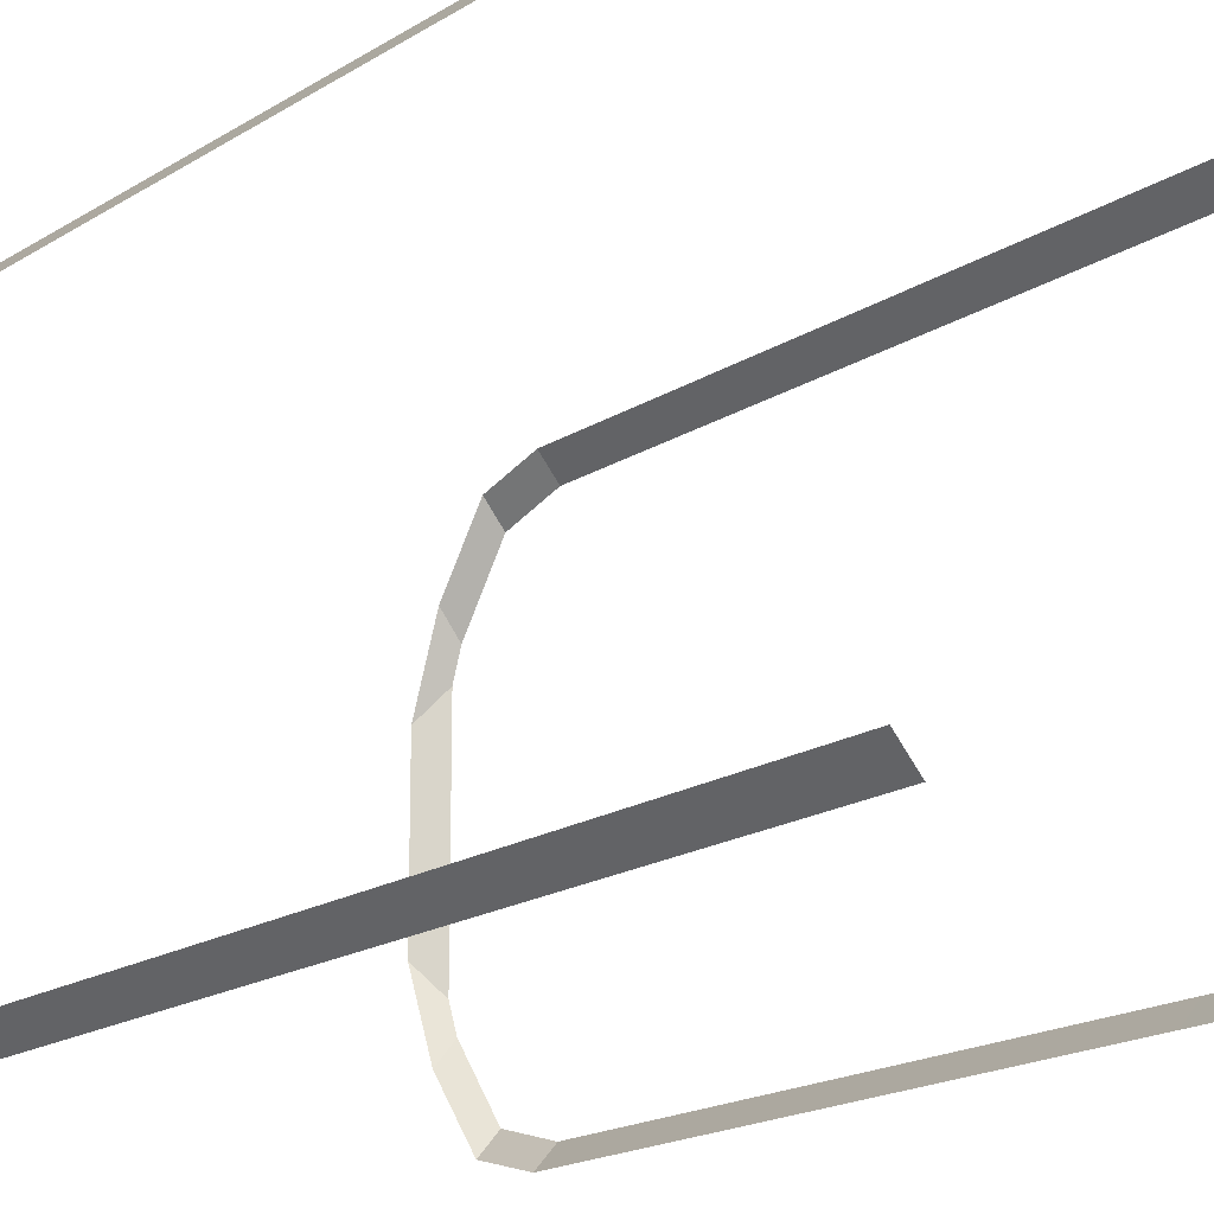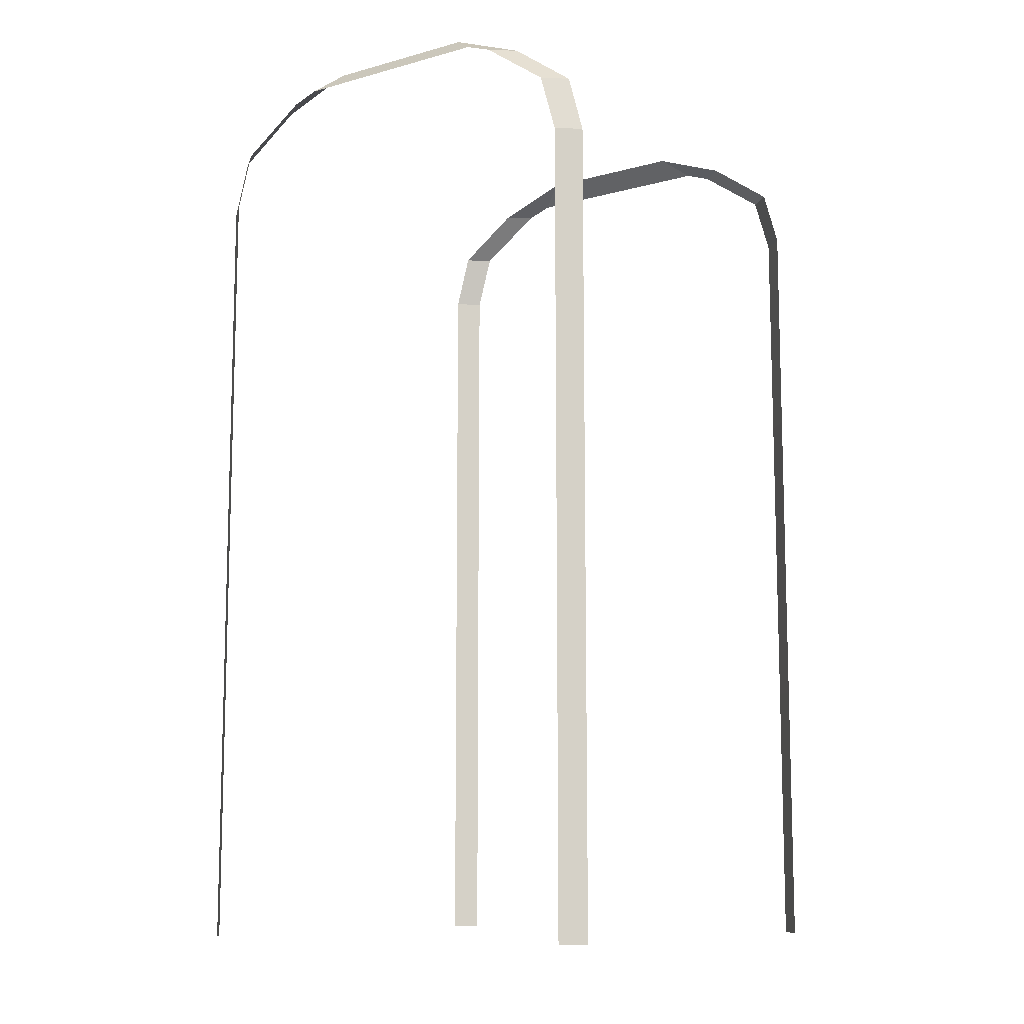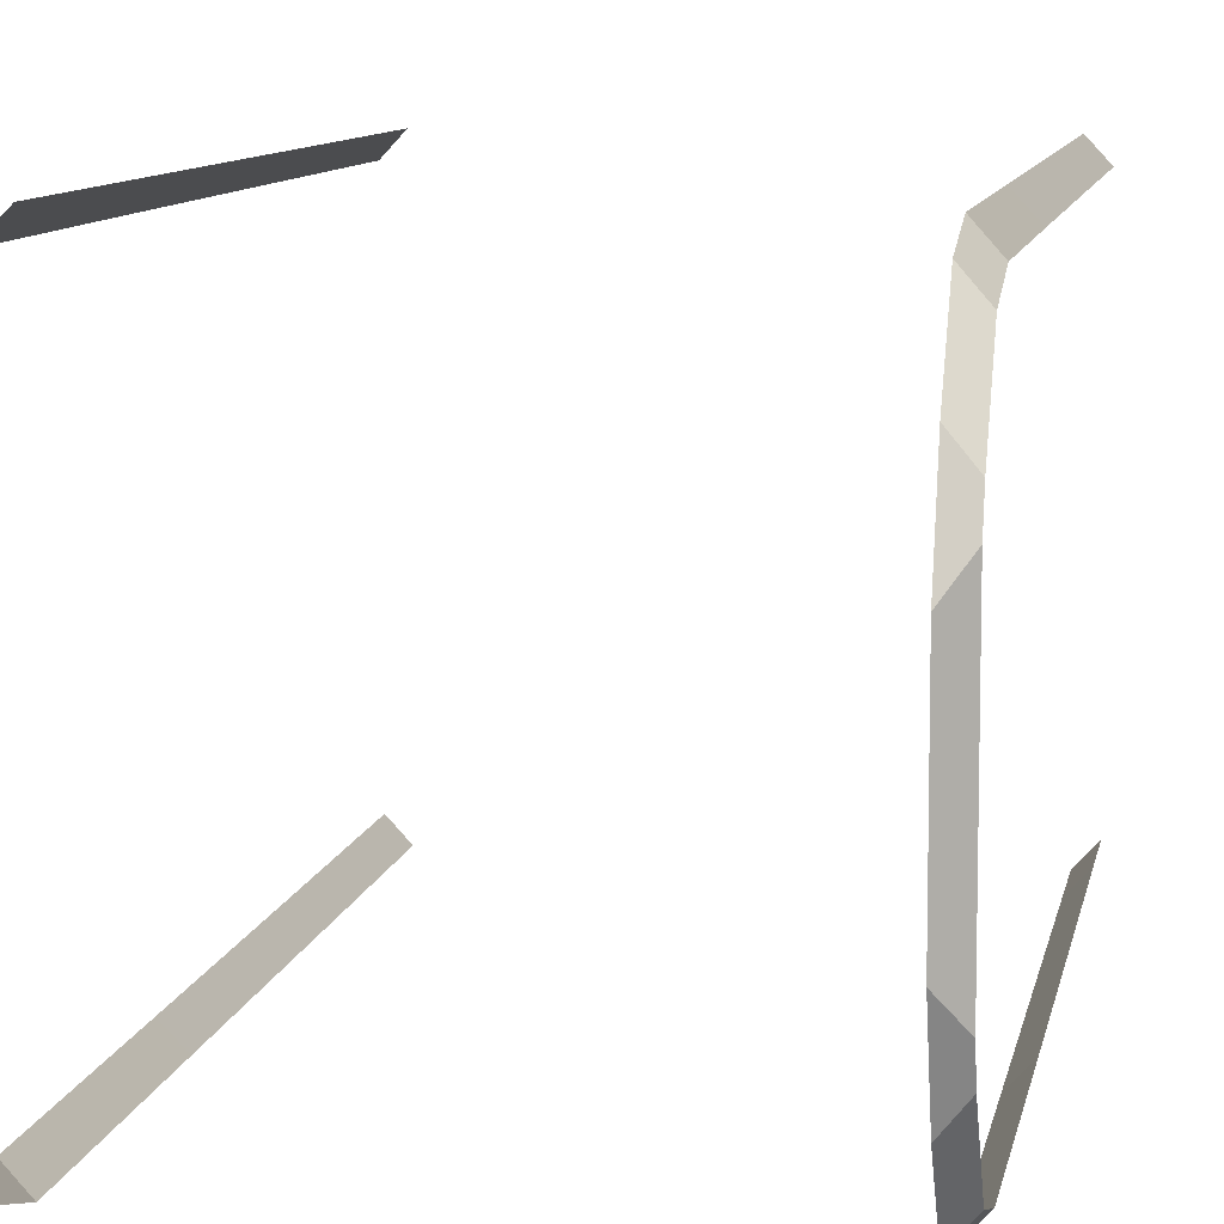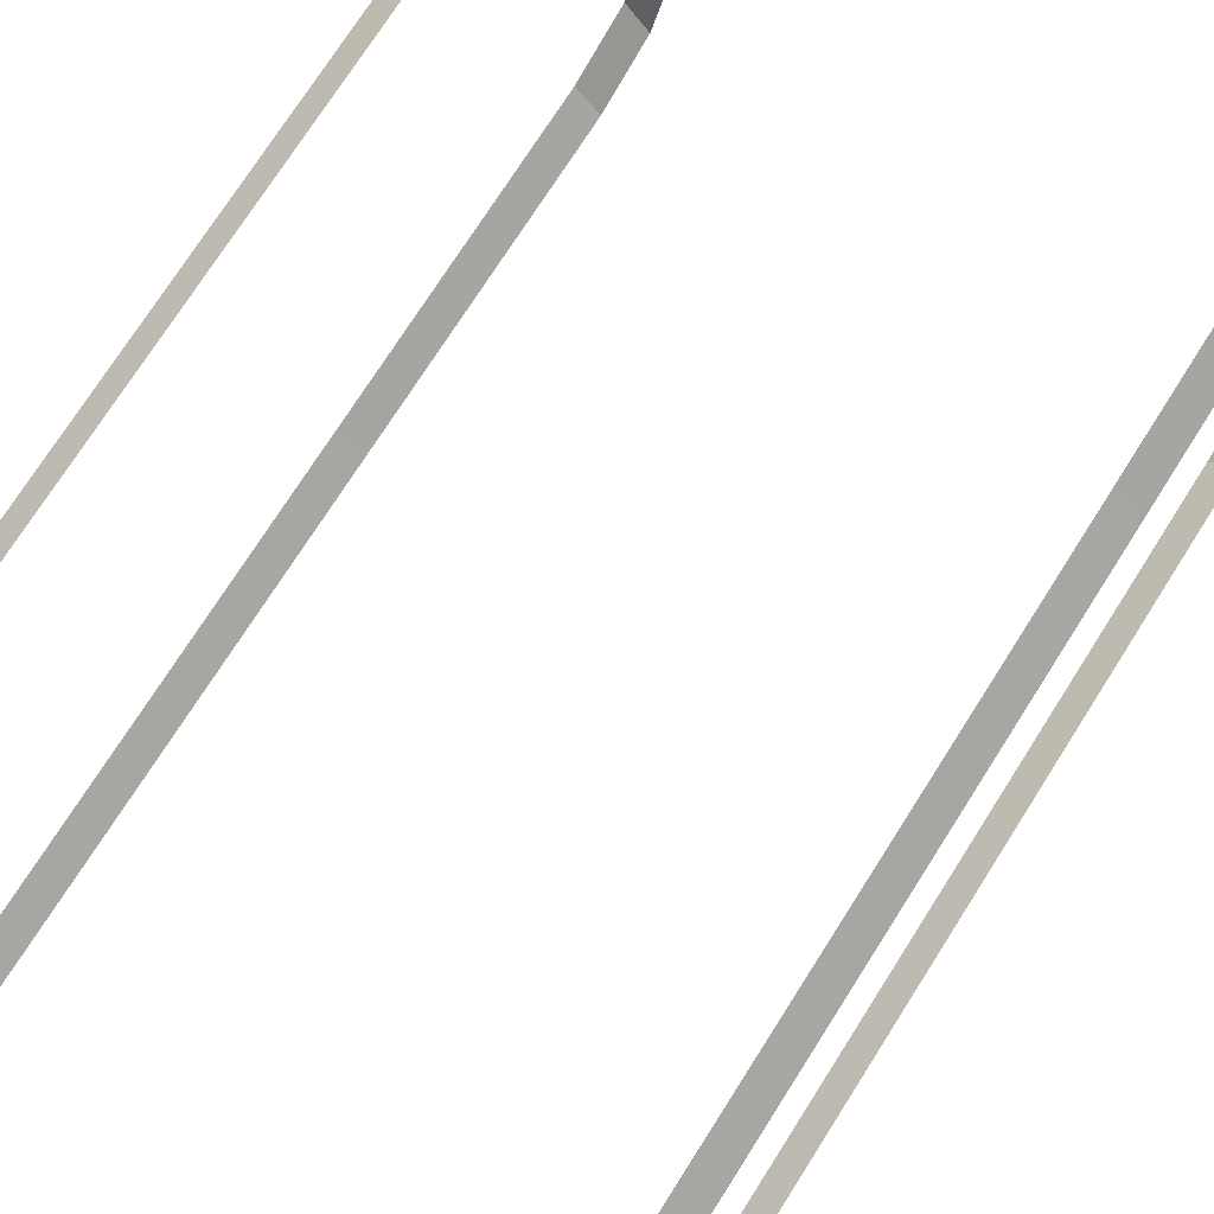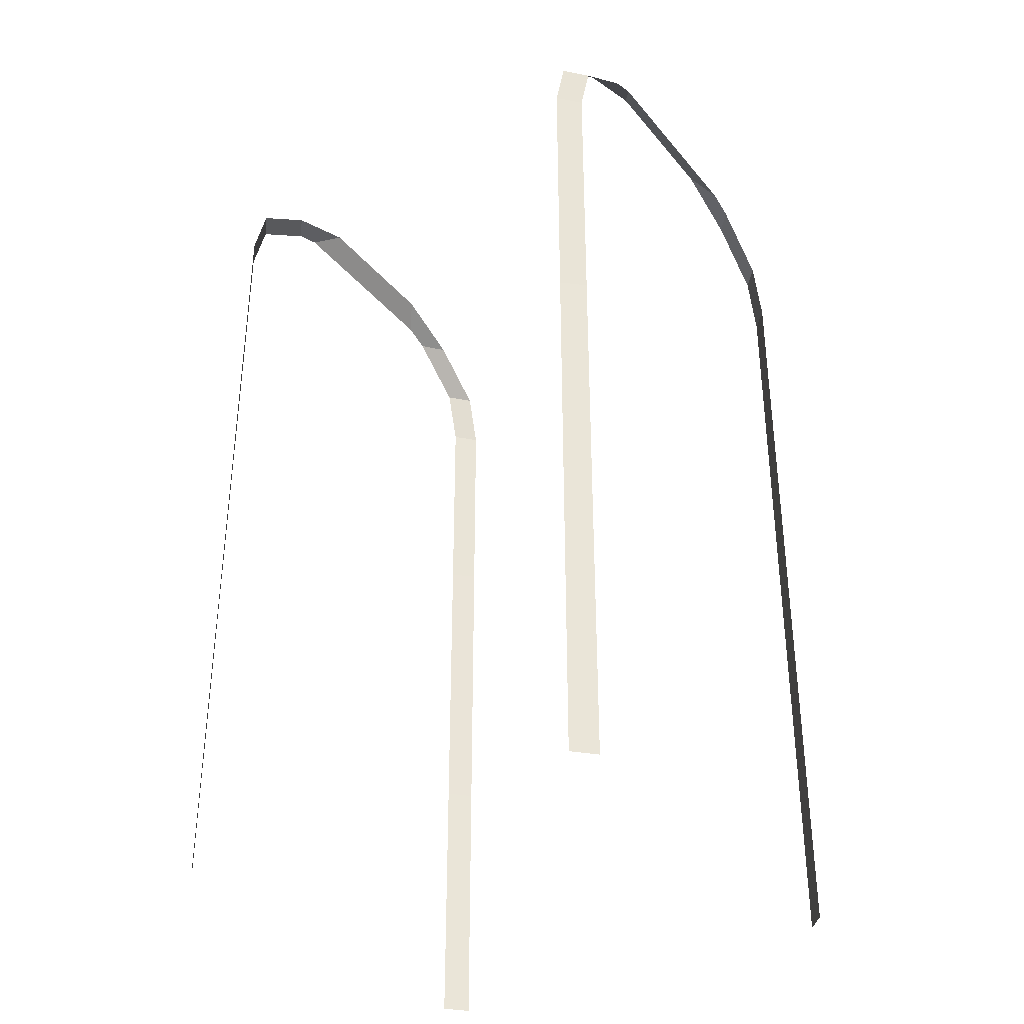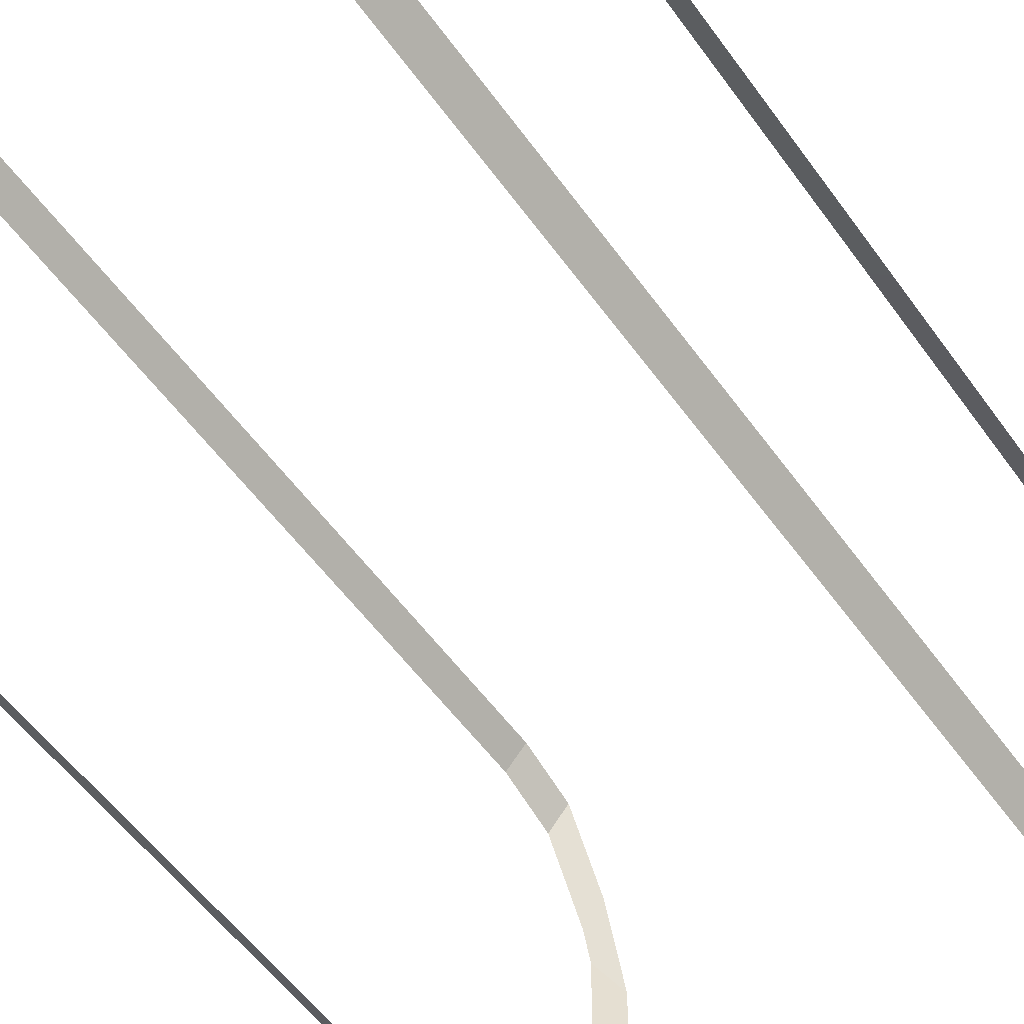
<metadata>
{"format":"obj","ext":"obj","renderer":"f3d","projection":"perspective","resolution":1024,"background":"white","views":[{"elev":-17.8,"azim":-39.1,"up":"+Z"},{"elev":-10.4,"azim":-55.5,"up":"+Y"},{"elev":9.0,"azim":-170.0,"up":"+Z"},{"elev":71.5,"azim":32.1,"up":"+Z"},{"elev":-34.6,"azim":-146.3,"up":"+Y"},{"elev":-52.6,"azim":34.2,"up":"+Z"}]}
</metadata>
<code>
o mailbox_edge_Cube.005
v -0.919 0.2537 1
v -1 0.2537 0.912
v -1 0.2537 -0.912
v -0.919 0.2537 -1
v -0.919 3.687 -1
v -1 3.687 -0.9094
v 1 0.2537 0.912
v 0.919 0.2537 1
v 0.919 0.2537 -1
v 1 0.2537 -0.912
v 1 3.687 -0.9094
v 0.919 3.687 -1
v -0.919 3.932 0.932
v -1 3.932 0.8391
v -1 3.932 -0.8391
v -0.919 3.932 -0.932
v 0.919 3.932 -0.932
v 1 3.932 -0.8391
v 1 3.932 0.8391
v 0.919 3.932 0.932
v -0.919 4.13 0.6587
v -1 4.13 0.5604
v -1 4.13 -0.5604
v -0.919 4.13 -0.6587
v 0.919 4.13 -0.6587
v 1 4.13 -0.5604
v 1 4.13 0.5604
v 0.919 4.13 0.6587
v -1 4.17 0.4477
v -0.919 4.251 0.3368
v -1 4.17 -0.4477
v -0.919 4.251 -0.3368
v 1 4.17 -0.4477
v 0.919 4.251 -0.3368
v 1 4.17 0.4477
v 0.919 4.251 0.3368
v -0.919 1.398 1
v -1 1.398 0.9117
v -0.919 2.543 -1
v -1 2.552 -0.9109
v -1 1.398 -0.9117
v -0.919 1.398 -1
v 1 2.552 -0.9109
v 0.919 2.543 -1
v 0.919 1.398 -1
v 1 1.398 -0.9117
v 1 1.398 0.9117
v 0.919 1.398 1
v -1 2.735 0.9109
v -0.919 2.744 1
v -0.919 3.687 1
v -1 3.687 0.9094
v 0.919 3.687 1
v 1 3.687 0.9094
v 0.919 2.744 1
v 1 2.735 0.9109
v -0.919 0.6005 -1
v -1 0.6005 -0.9119
v 1 0.6005 -0.9119
v 0.919 0.6005 -1
v 0.919 0.6005 1
v 1 0.6005 0.9119
v -0.919 0.6005 1
v -1 0.6005 0.9119
f 50 51 52 49
f 6 15 16 5
f 18 11 12 17
f 20 53 54 19
f 51 13 14 52
f 17 25 26 18
f 28 20 19 27
f 13 21 22 14
f 24 16 15 23
f 30 32 31 29
f 34 36 35 33
f 27 35 36 28
f 29 22 21 30
f 23 31 32 24
f 33 26 25 34
f 63 37 38 64
f 37 50 49 38
f 5 39 40 6
f 39 42 41 40
f 11 43 44 12
f 43 46 45 44
f 53 55 56 54
f 55 48 47 56
f 48 61 62 47
f 46 59 60 45
f 42 57 58 41
f 64 2 1 63
f 58 57 4 3
f 60 59 10 9
f 62 61 8 7

</code>
